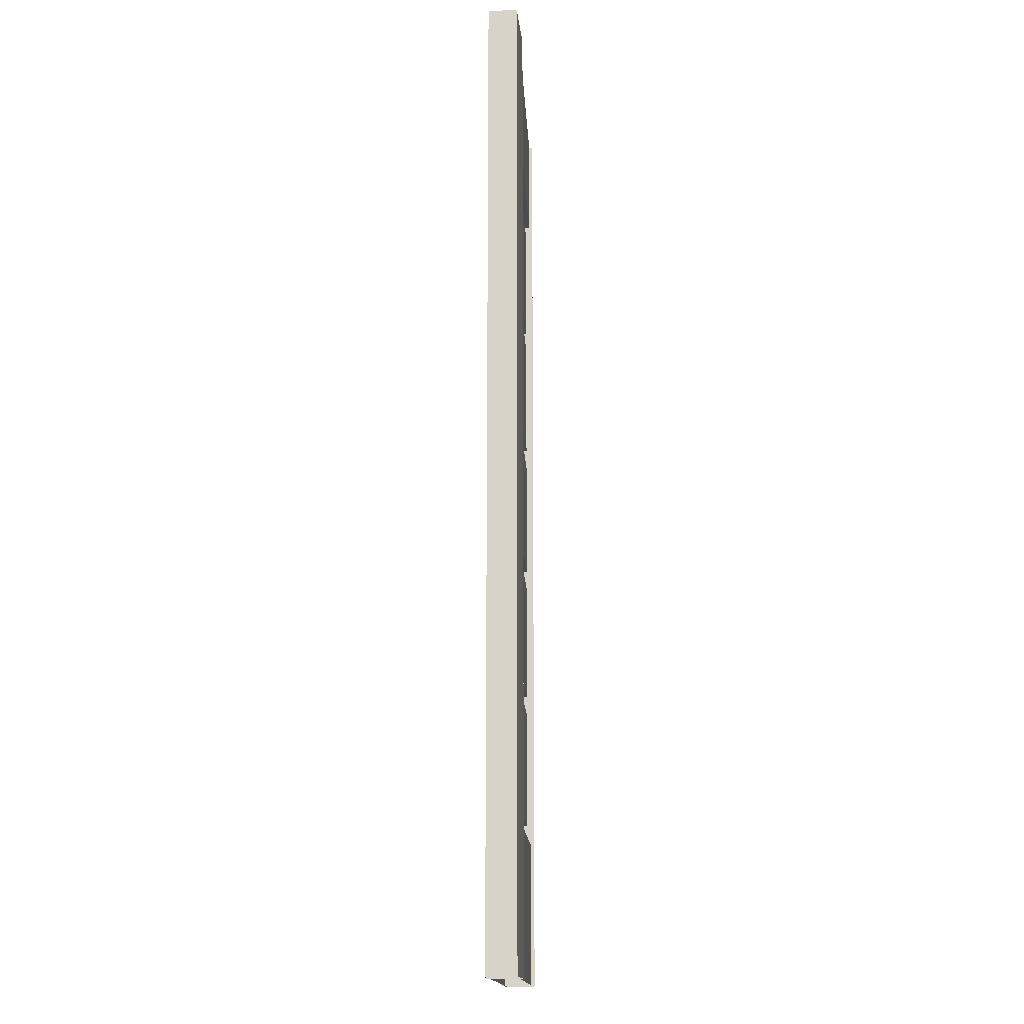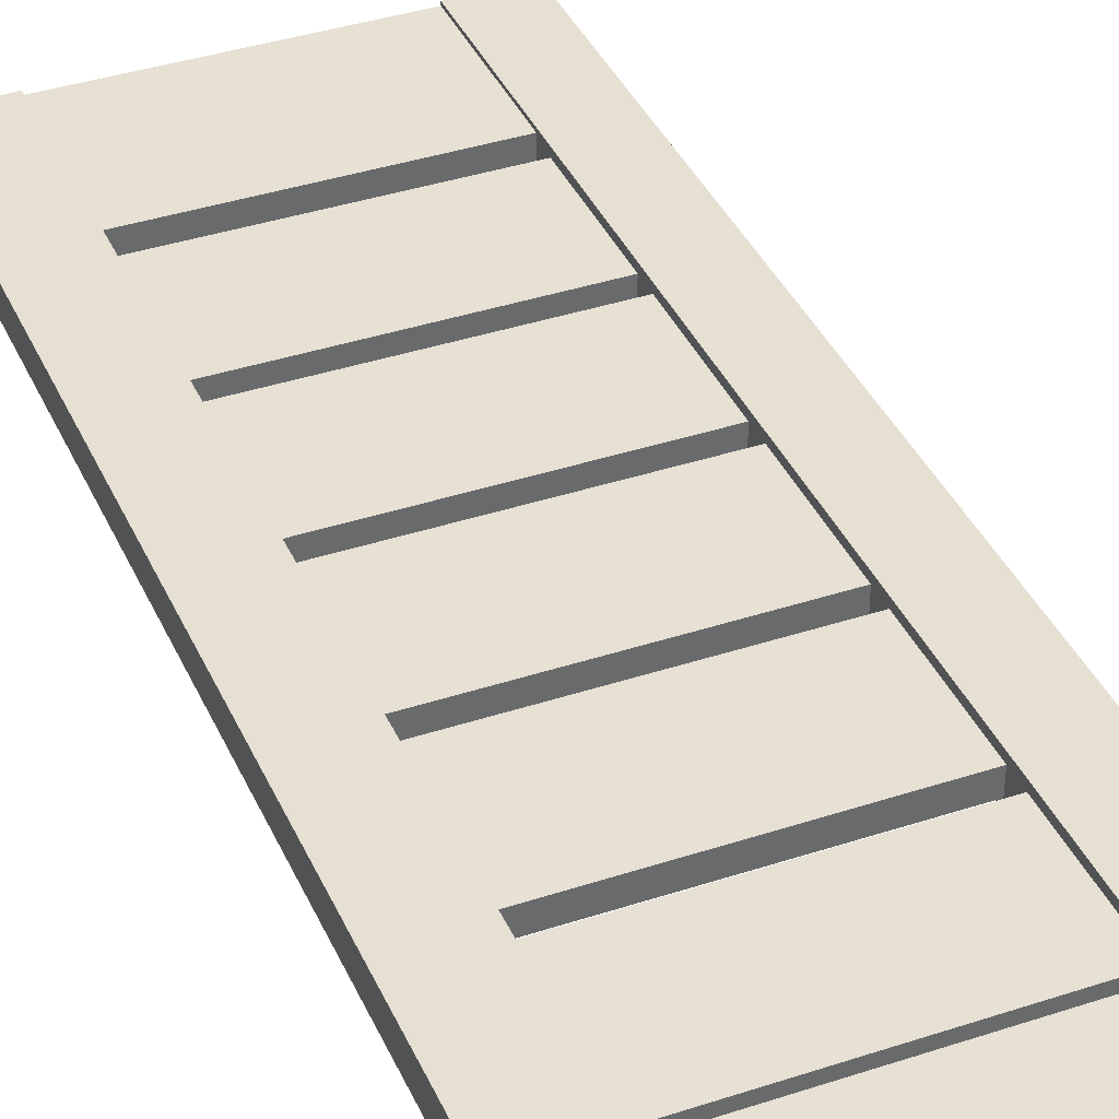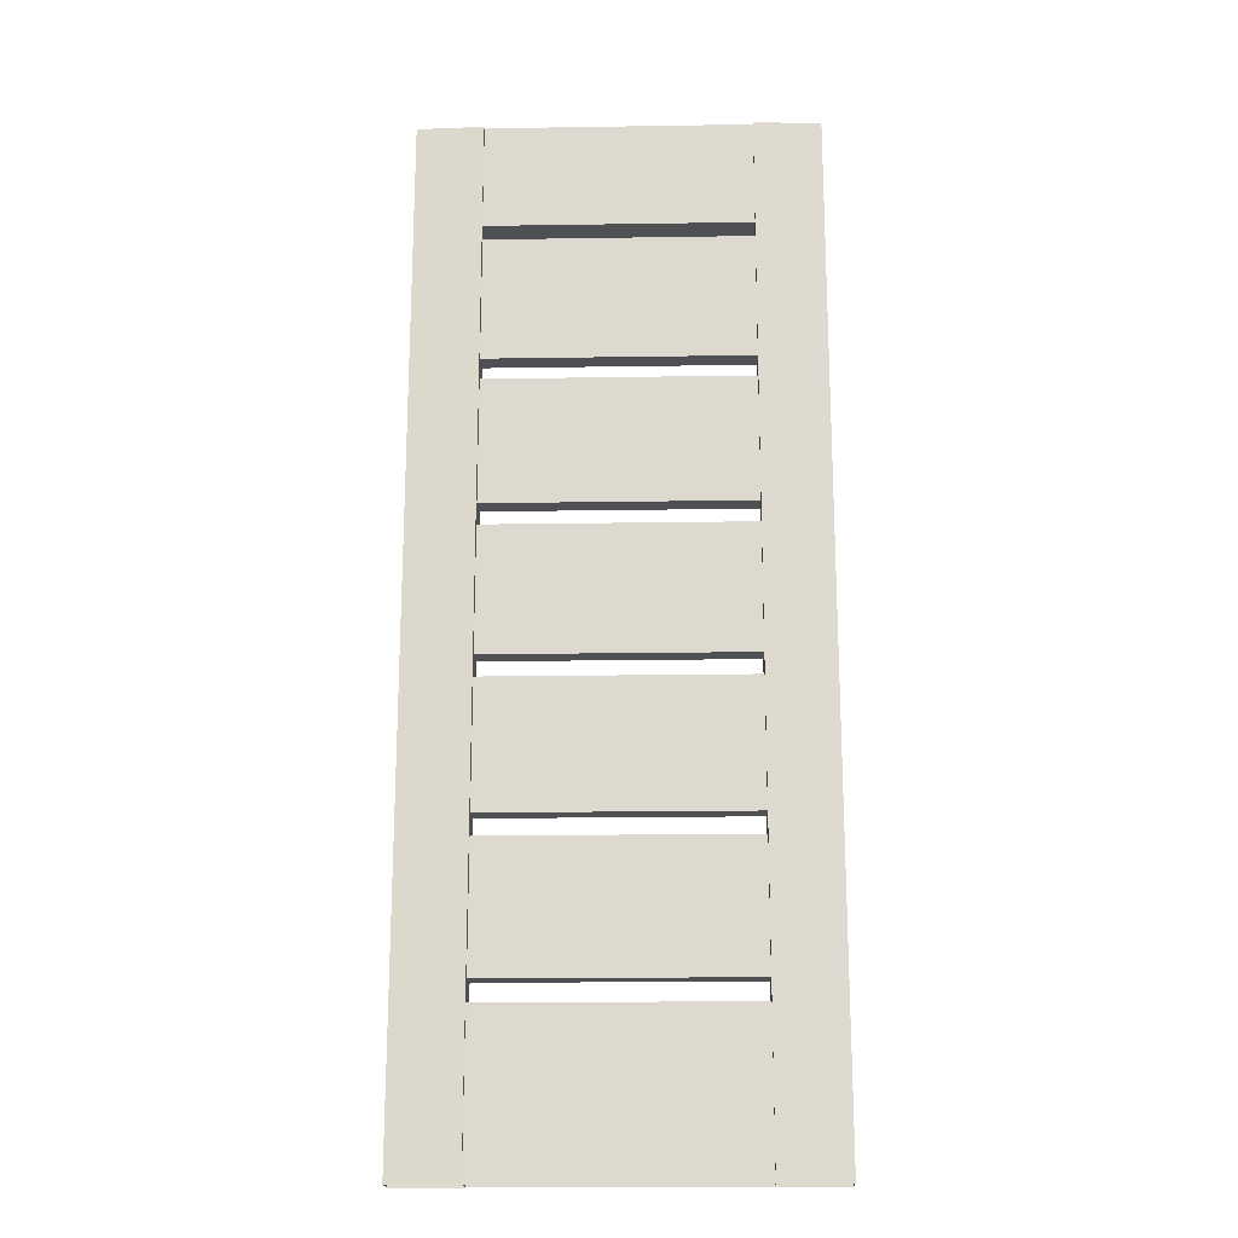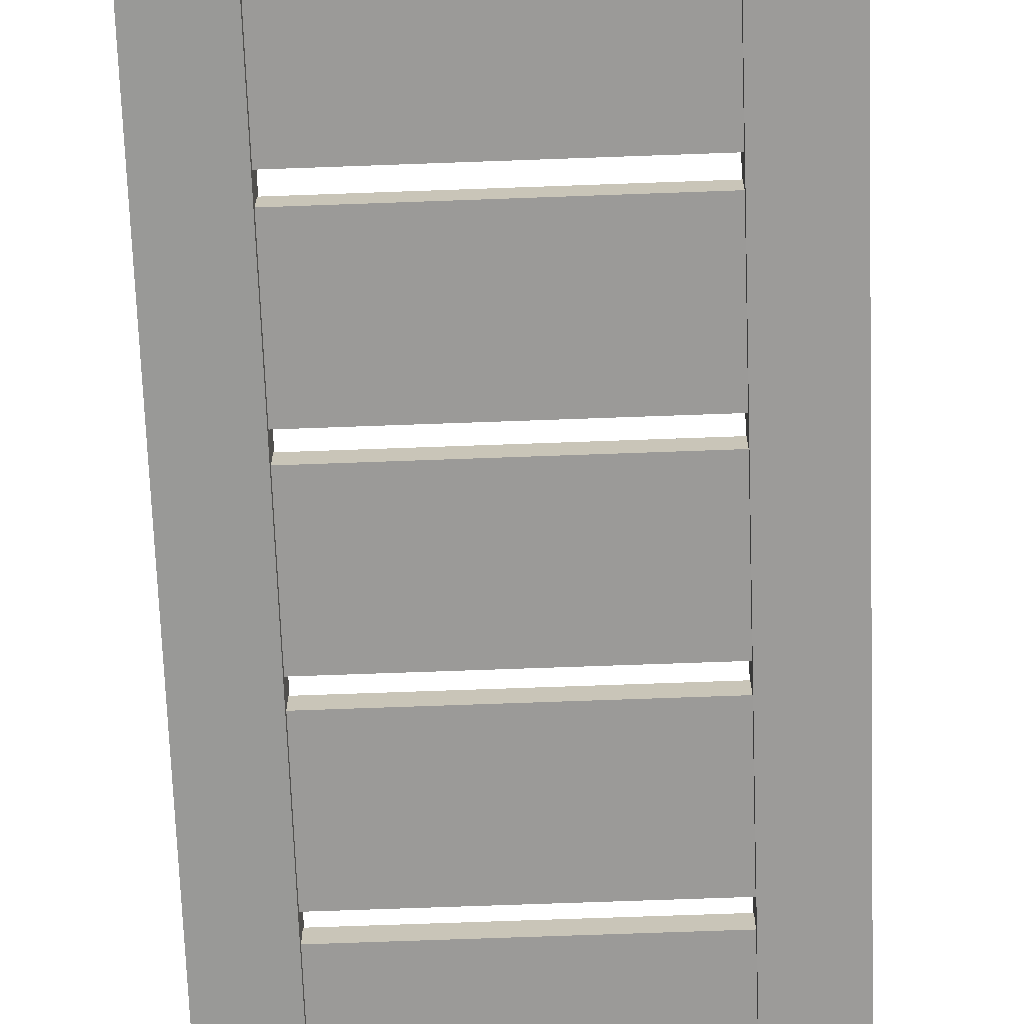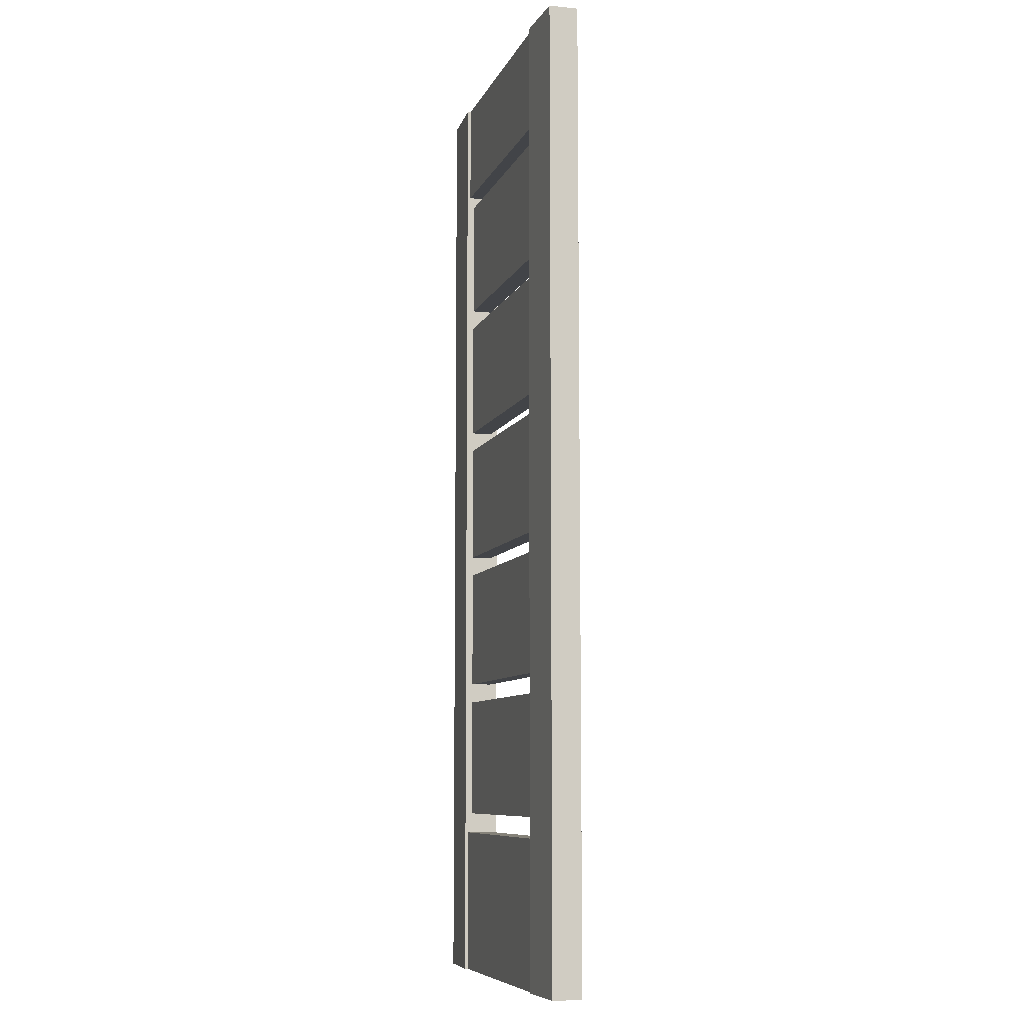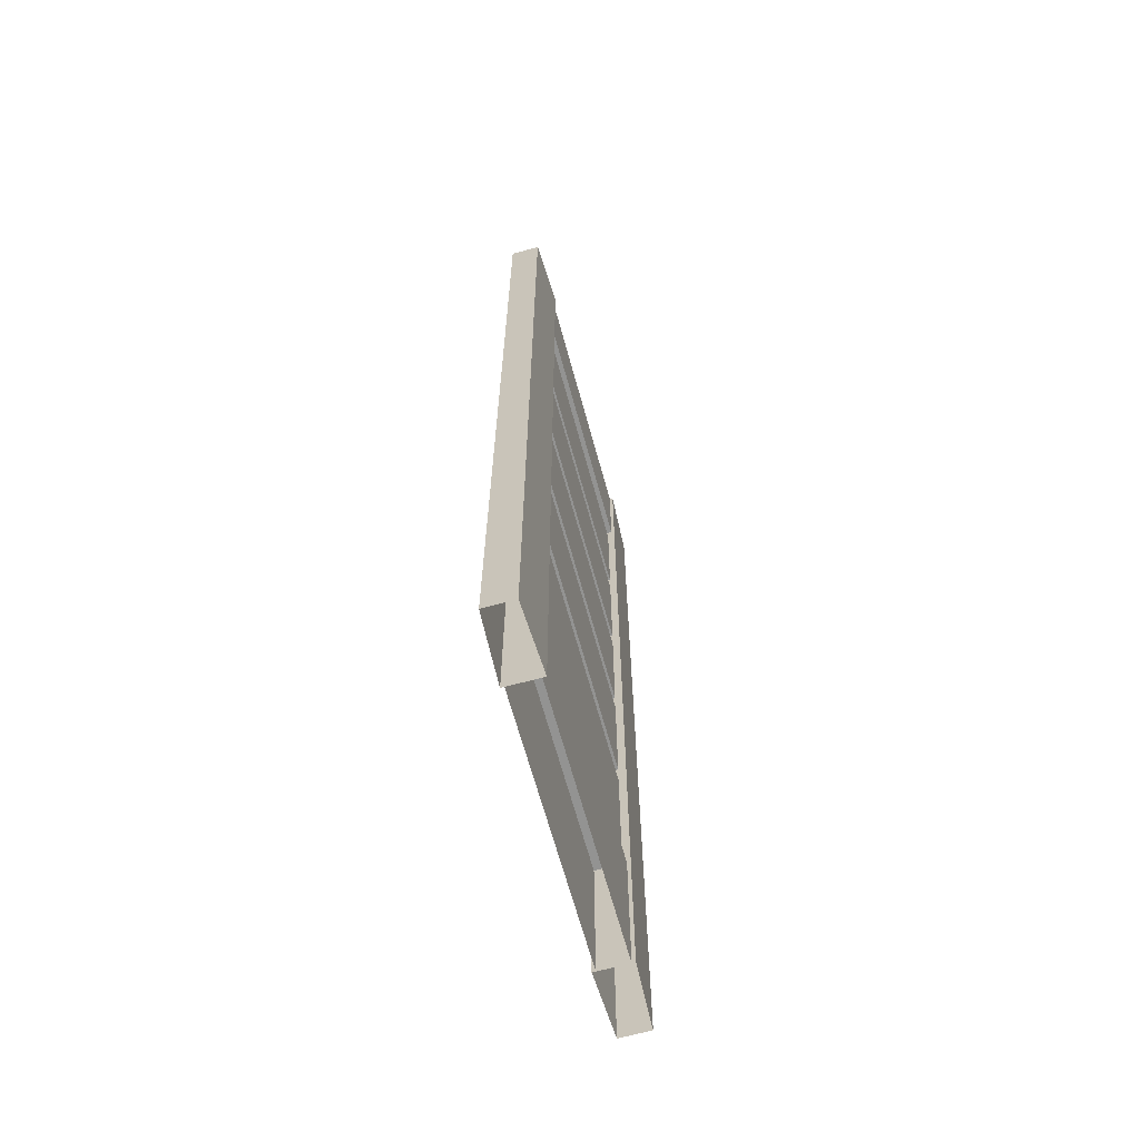
<metadata>
{"format":"obj","ext":"obj","renderer":"f3d","projection":"perspective","resolution":1024,"background":"white","views":[{"elev":-15.4,"azim":92.9,"up":"+Y"},{"elev":38.7,"azim":157.5,"up":"+Z"},{"elev":-18.9,"azim":1.7,"up":"+Y"},{"elev":-69.3,"azim":2.1,"up":"+Z"},{"elev":-8.1,"azim":74.3,"up":"+Y"},{"elev":-66.6,"azim":-74.6,"up":"+Y"}]}
</metadata>
<code>
v -43.72 295.8 -4.413
v -43.72 253.8 -4.413
v 43.72 253.8 -4.413
v 43.72 295.8 -4.413
v 43.72 295.8 -11.45
v 43.72 253.8 -11.45
v -43.72 253.8 -11.45
v -43.72 295.8 -11.45
v -43.72 246.8 -4.413
v -43.72 204.8 -4.413
v 43.72 204.8 -4.413
v 43.72 246.8 -4.413
v 43.72 246.8 -11.45
v 43.72 204.8 -11.45
v -43.72 204.8 -11.45
v -43.72 246.8 -11.45
v -43.72 197.8 -4.413
v -43.72 155.8 -4.413
v 43.72 155.8 -4.413
v 43.72 197.8 -4.413
v 43.72 197.8 -11.45
v 43.72 155.8 -11.45
v -43.72 155.8 -11.45
v -43.72 197.8 -11.45
v -43.72 148.8 -4.413
v -43.72 106.8 -4.413
v 43.72 106.8 -4.413
v 43.72 148.8 -4.413
v 43.72 148.8 -11.45
v 43.72 106.8 -11.45
v -43.72 106.8 -11.45
v -43.72 148.8 -11.45
v -43.72 99.83 -4.413
v -43.72 57.81 -4.413
v 43.72 57.81 -4.413
v 43.72 99.83 -4.413
v 43.72 99.83 -11.45
v 43.72 57.81 -11.45
v -43.72 57.81 -11.45
v -43.72 99.83 -11.45
v -43.72 300 -3.016
v -43.72 335.7 -3.016
v 43.72 335.7 -3.016
v 43.72 300 -3.016
v -43.72 300 -12.85
v -43.72 335.7 -12.85
v 43.72 335.7 -12.85
v 43.72 300 -12.85
v -43.72 50.68 -3.016
v -43.72 0 -3.016
v 43.72 0 -3.016
v 43.72 50.68 -3.016
v -43.72 0 -12.85
v -43.72 50.68 -12.85
v 43.72 50.68 -12.85
v 43.72 0 -12.85
v -65.9 0 -2.879
v 65.9 0 -2.879
v -65.9 335.7 -2.879
v 65.9 335.7 -2.879
v -65.9 152.8 -2.879
v 65.9 152.8 -2.879
v -65.9 251.8 -2.879
v 65.9 251.8 -2.879
v -43.72 0 -1.859
v -43.72 152.8 -1.859
v -43.72 251.8 -1.859
v -43.72 335.7 -1.859
v 43.72 335.7 -1.859
v 43.72 251.8 -1.859
v 43.72 152.8 -1.859
v 43.72 0 -1.859
v -43.72 50.68 -1.859
v -65.9 50.68 -2.879
v 65.9 50.68 -2.879
v 43.72 50.68 -1.859
v -65.9 251.8 -12.98
v -43.72 251.8 -14
v -65.9 335.7 -12.98
v -43.72 335.7 -14
v 65.9 251.8 -12.98
v 43.72 251.8 -14
v 43.72 335.7 -14
v 65.9 335.7 -12.98
v -65.9 0 -12.98
v -65.9 50.68 -12.98
v -43.72 -0 -14
v -43.72 50.68 -14
v 43.72 -0 -14
v 65.9 0 -12.98
v 65.9 50.68 -12.98
v 43.72 50.68 -14
v -65.9 152.8 -12.98
v -43.72 152.8 -14
v 43.72 152.8 -14
v 65.9 152.8 -12.98
f 1 2 3 4
f 5 6 7 8
f 5 8 1 4
f 7 6 3 2
f 9 10 11 12
f 13 14 15 16
f 13 16 9 12
f 15 14 11 10
f 17 18 19 20
f 21 22 23 24
f 21 24 17 20
f 23 22 19 18
f 25 26 27 28
f 29 30 31 32
f 29 32 25 28
f 31 30 27 26
f 33 34 35 36
f 37 38 39 40
f 37 40 33 36
f 39 38 35 34
f 42 43 47 46
f 45 48 44 41
f 42 41 44 43
f 46 47 48 45
f 49 50 51 52
f 55 56 53 54
f 55 54 49 52
f 63 67 68 59
f 59 68 80 79
f 70 64 60 69
f 83 69 60 84
f 85 57 74 86
f 57 65 73 74
f 72 58 75 76
f 75 58 90 91
f 77 93 61 63
f 63 61 66 67
f 71 62 64 70
f 64 62 96 81
f 74 61 93 86
f 96 62 75 91
f 88 94 66 73
f 82 95 71 70
f 63 59 79 77
f 81 84 60 64
f 83 82 70 69
f 74 73 66 61
f 76 75 62 71
f 85 86 88 87
f 89 92 91 90
f 94 93 77 78
f 81 96 95 82
f 95 96 91 92
f 93 94 88 86
f 77 79 80 78
f 83 84 81 82
f 94 78 67 66
f 78 80 68 67
f 73 65 87 88
f 72 76 92 89
f 95 92 76 71

</code>
